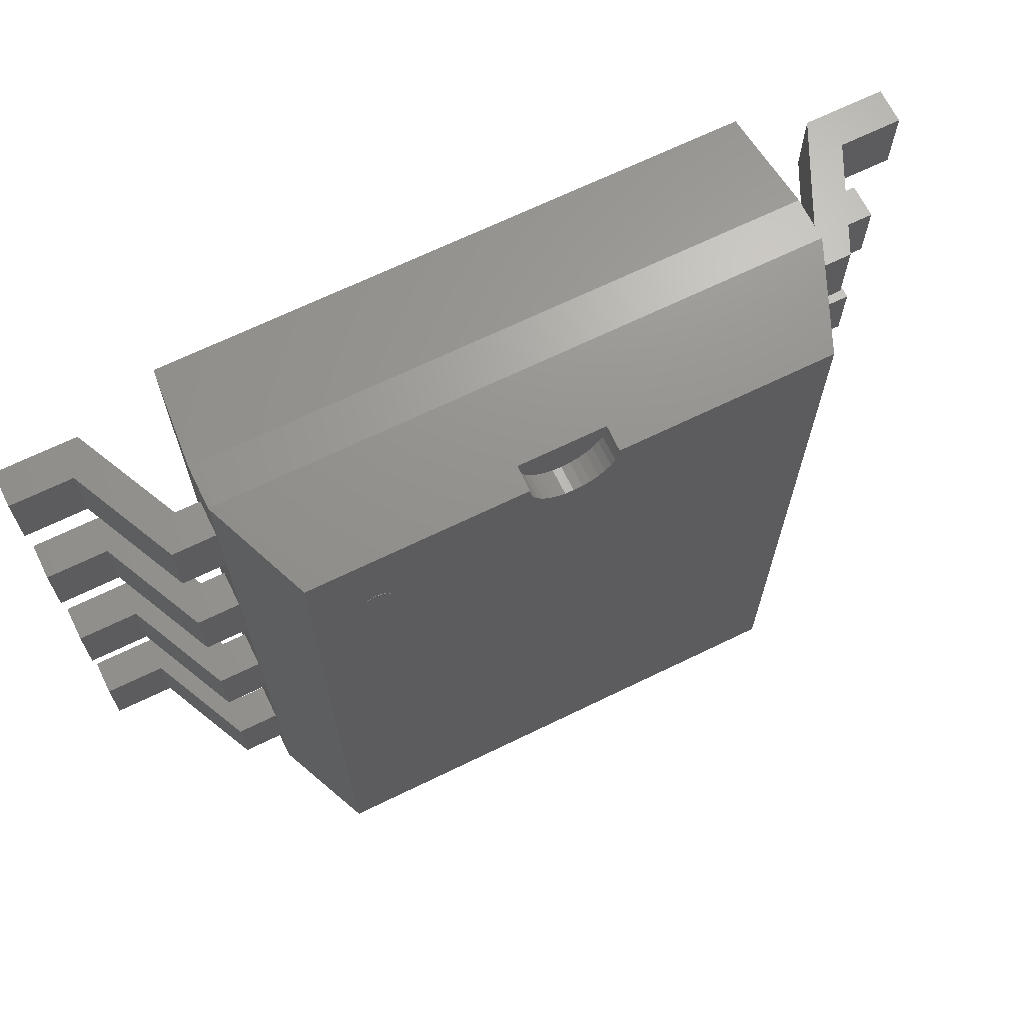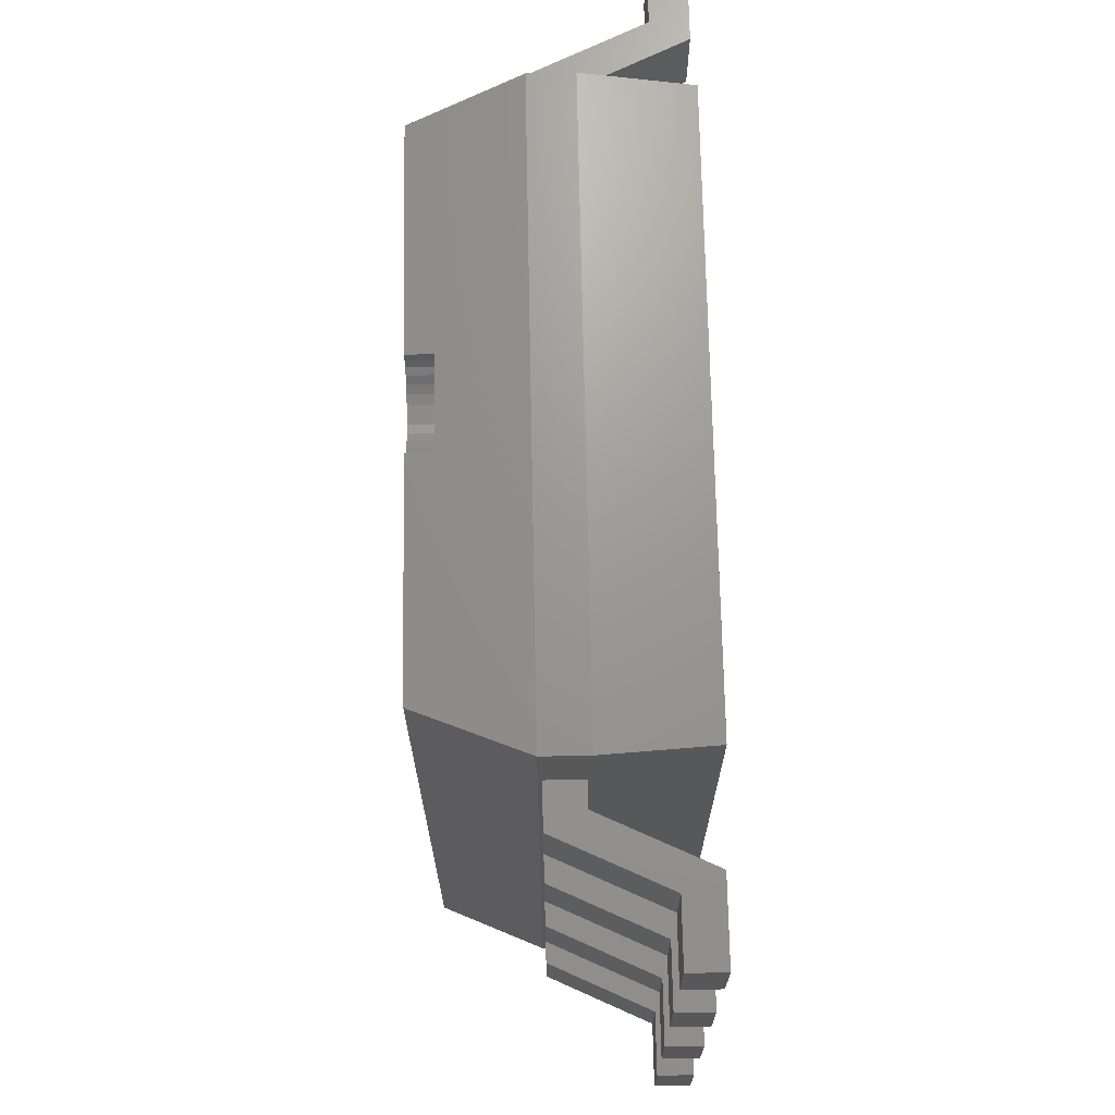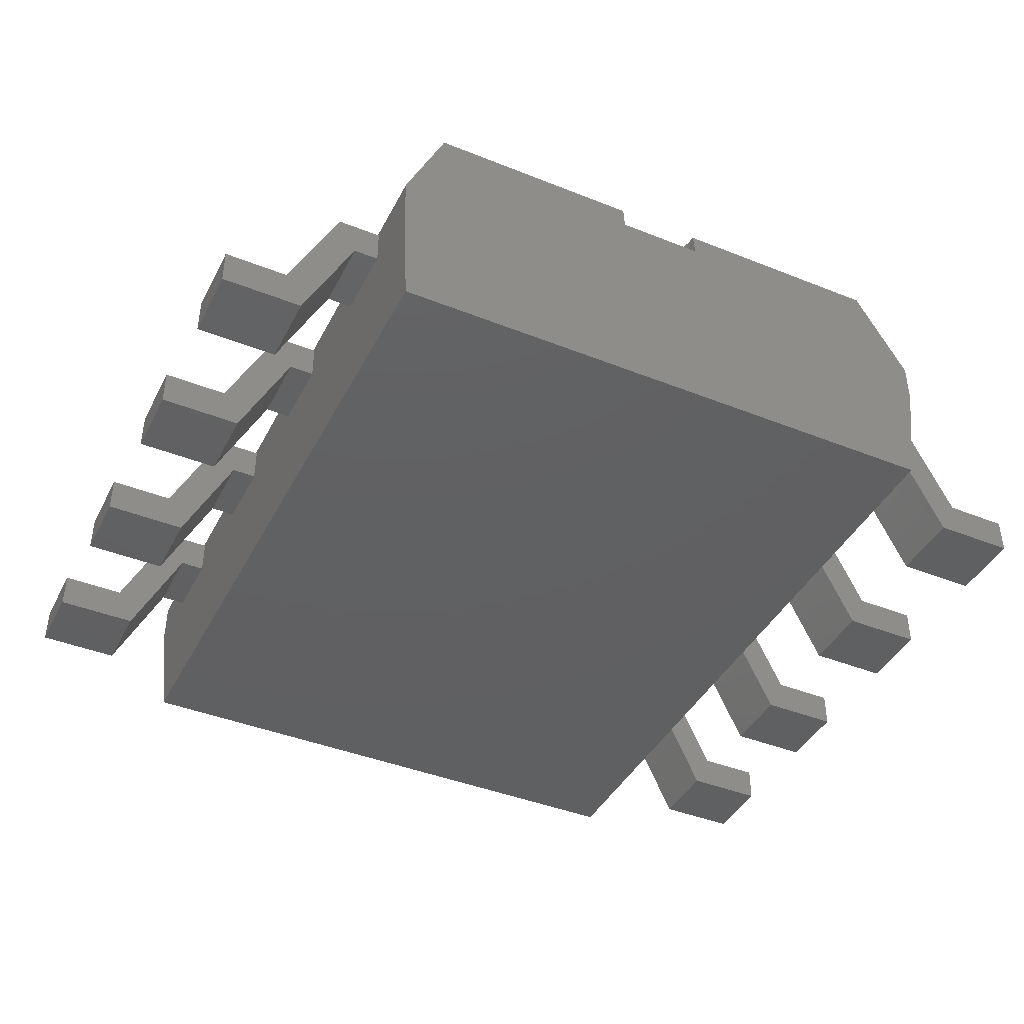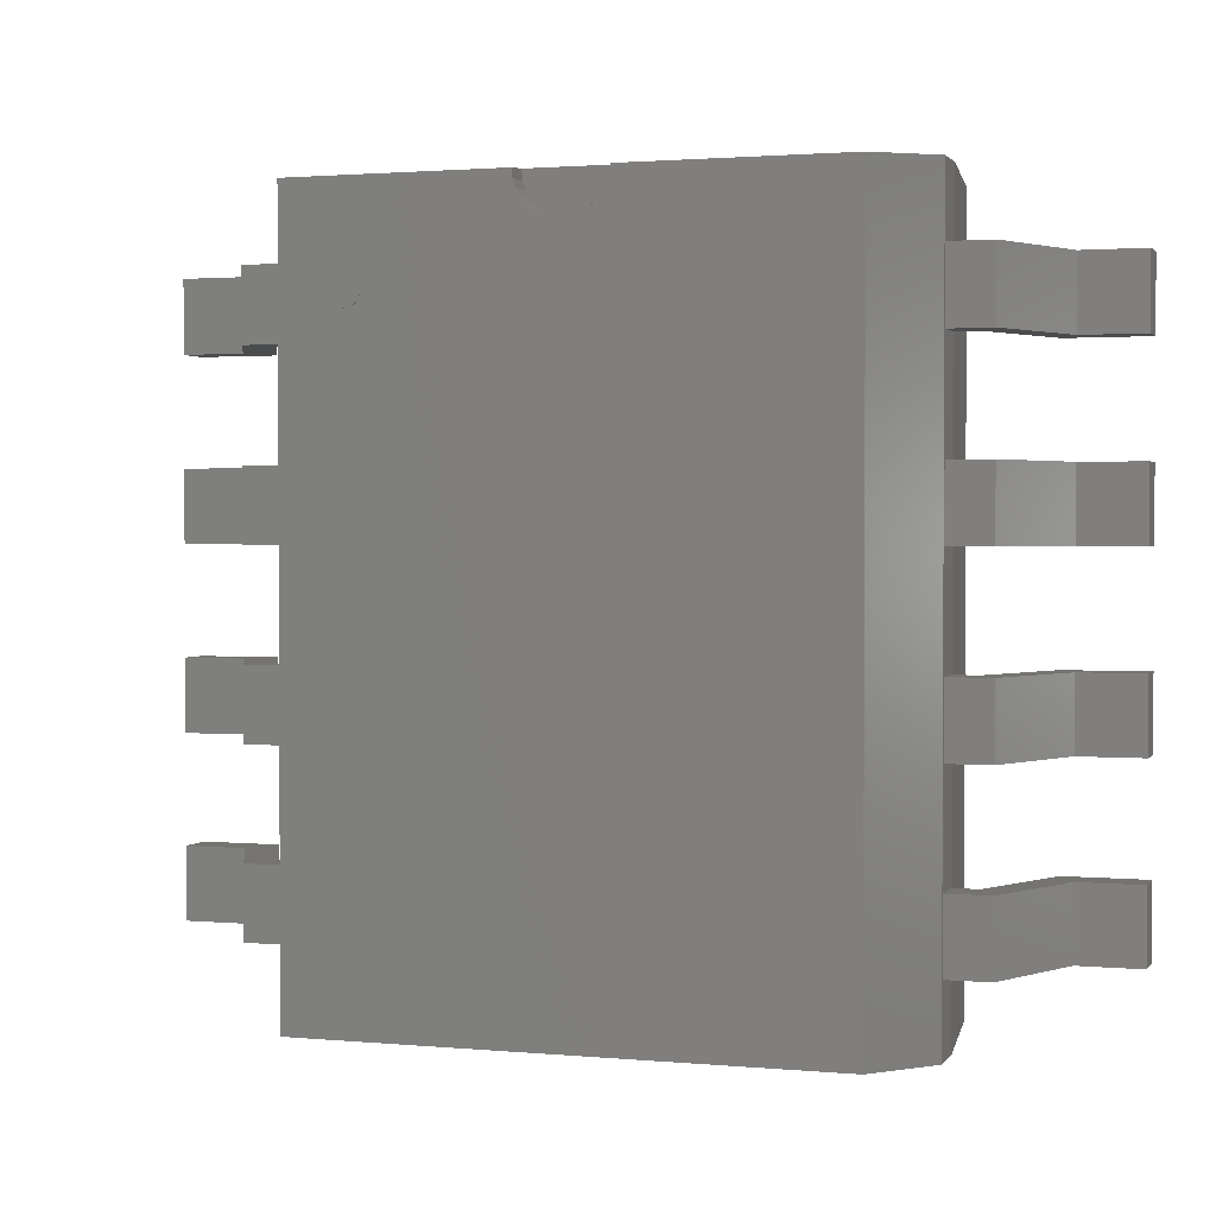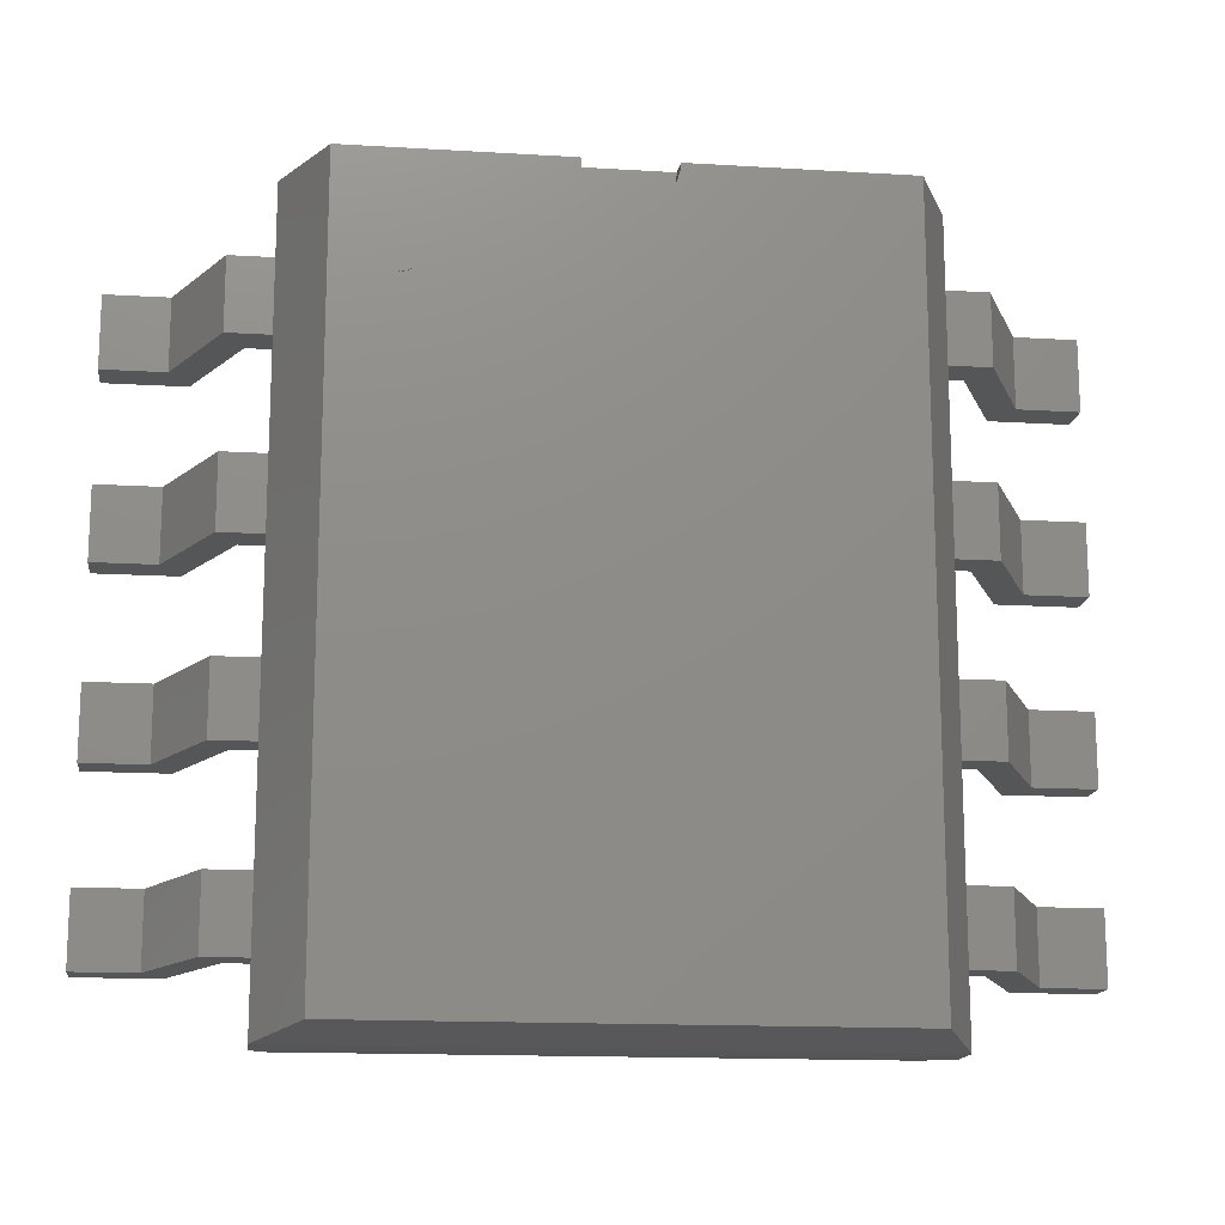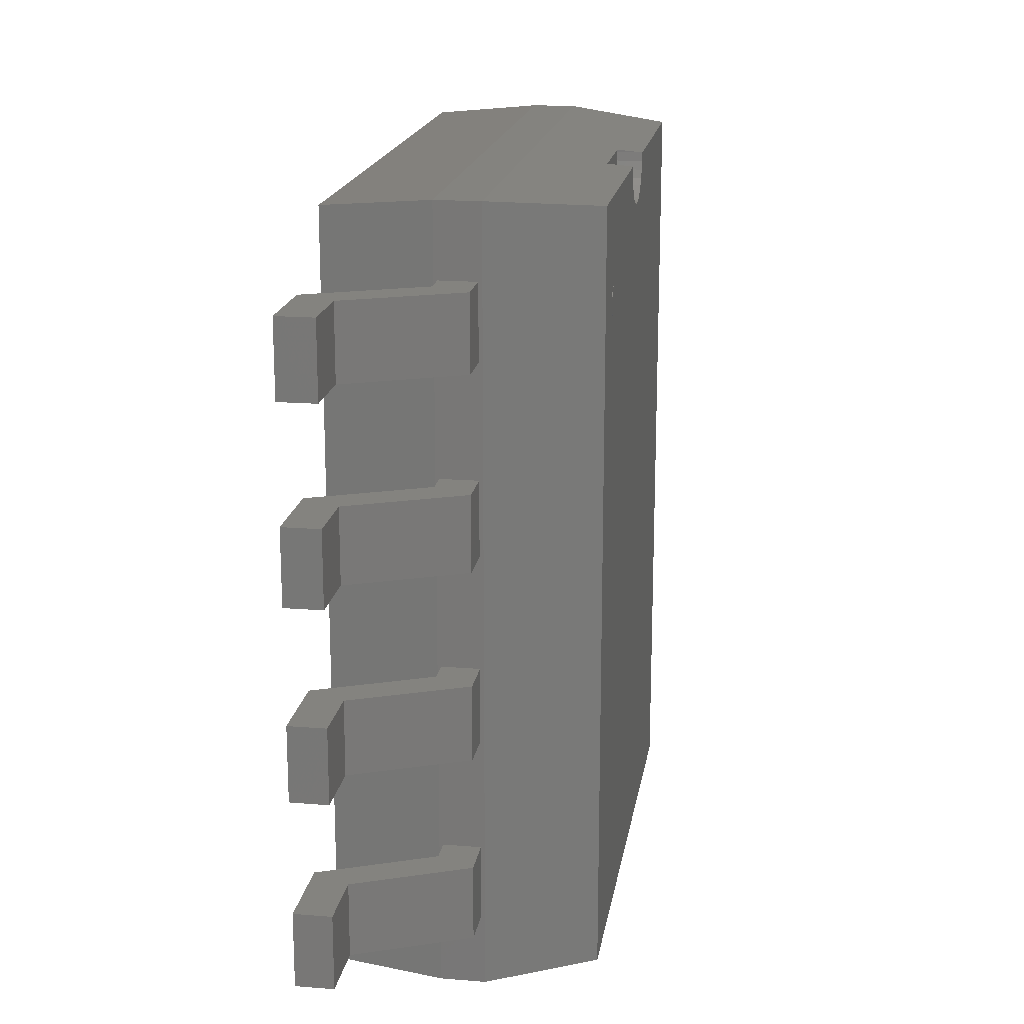
<metadata>
{"format":"stl","ext":"stl","renderer":"f3d","projection":"perspective","resolution":1024,"background":"white","views":[{"elev":67.8,"azim":-26.0,"up":"+Y"},{"elev":69.9,"azim":88.9,"up":"+Y"},{"elev":-41.8,"azim":154.3,"up":"+Z"},{"elev":1.7,"azim":18.2,"up":"+Y"},{"elev":-15.2,"azim":-7.3,"up":"+Y"},{"elev":18.0,"azim":-81.0,"up":"+Y"}]}
</metadata>
<code>
# stl→obj: 247 verts, 453 faces
v -53.93 75 69
v -49.86 75.81 69
v -49.78 75 69
v -50.1 76.59 69
v -50.48 77.31 69
v -51 77.93 69
v -51.63 78.45 69
v -52.34 78.83 69
v -53.12 79.07 69
v -53.93 79.15 69
v -54.74 79.07 69
v -55.52 78.83 69
v -56.24 78.45 69
v -56.87 77.93 69
v -57.38 77.31 69
v -57.77 76.59 69
v -58 75.81 69
v -58.08 75 69
v -58 74.19 69
v -57.77 73.41 69
v -57.38 72.69 69
v -56.87 72.07 69
v -56.24 71.55 69
v -55.52 71.17 69
v -54.74 70.93 69
v -53.93 70.85 69
v -53.12 70.93 69
v -52.34 71.17 69
v -51.63 71.55 69
v -51 72.07 69
v -50.48 72.69 69
v -50.1 73.41 69
v -49.86 74.19 69
v -53.93 75 69.1
v -49.78 75 69.1
v -49.86 75.81 69.1
v -50.1 76.59 69.1
v -50.48 77.31 69.1
v -51 77.93 69.1
v -51.63 78.45 69.1
v -52.34 78.83 69.1
v -53.12 79.07 69.1
v -53.93 79.15 69.1
v -54.74 79.07 69.1
v -55.52 78.83 69.1
v -56.24 78.45 69.1
v -56.87 77.93 69.1
v -57.38 77.31 69.1
v -57.77 76.59 69.1
v -58 75.81 69.1
v -58.08 75 69.1
v -58 74.19 69.1
v -57.77 73.41 69.1
v -57.38 72.69 69.1
v -56.87 72.07 69.1
v -56.24 71.55 69.1
v -55.52 71.17 69.1
v -54.74 70.93 69.1
v -53.93 70.85 69.1
v -53.12 70.93 69.1
v -52.34 71.17 69.1
v -51.63 71.55 69.1
v -51 72.07 69.1
v -50.48 72.69 69.1
v -50.1 73.41 69.1
v -49.86 74.19 69.1
v 70.96 102 69
v 12 102 69
v 70.96 -102 69
v 11.77 99.67 69
v 11.09 97.42 69
v 9.978 95.35 69
v 8.485 93.53 69
v 6.667 92.04 69
v 4.592 90.93 69
v 2.341 90.25 69
v 7.348e-16 90.02 69
v -70.96 -102 69
v -2.341 90.25 69
v -4.592 90.93 69
v -6.667 92.04 69
v -8.485 93.53 69
v -9.978 95.35 69
v -11.09 97.42 69
v -11.77 99.67 69
v -12 102 69
v -70.96 102 69
v -80.52 -102 0
v 80.52 102 0
v 80.52 -102 0
v -80.52 102 0
v -12 102 62.1
v -12 102.6 62.1
v -11.77 99.67 62.1
v -11.09 97.42 62.1
v -9.978 95.35 62.1
v -8.485 93.53 62.1
v -6.667 92.04 62.1
v -4.592 90.93 62.1
v -2.341 90.25 62.1
v 7.348e-16 90.02 62.1
v 2.341 90.25 62.1
v 4.592 90.93 62.1
v 6.667 92.04 62.1
v 8.485 93.53 62.1
v 9.978 95.35 62.1
v 11.09 97.42 62.1
v 11.77 99.67 62.1
v 12 102 62.1
v 12 102.6 62.1
v 0 102.6 62.1
v 83 -104.5 40.5
v 83 104.5 40.5
v -83 -104.5 40.5
v -83 104.5 40.5
v 83 -104.5 28.5
v 83 104.5 28.5
v -83 -104.5 28.5
v -83 104.5 28.5
v -126 85 10
v -126 85 0
v -126 65 0
v -126 65 10
v -83 65 39.5
v -83 65 29.5
v -83 85 29.5
v -83 85 39.5
v -89.8 85 29.5
v -94.8 85 39.5
v -103.7 85 0
v -108.7 85 10
v -94.8 65 39.5
v -89.8 65 29.5
v -108.7 65 10
v -103.7 65 0
v -126 35 10
v -126 35 0
v -126 15 0
v -126 15 10
v -83 15 39.5
v -83 15 29.5
v -83 35 29.5
v -83 35 39.5
v -89.8 35 29.5
v -94.8 35 39.5
v -103.7 35 0
v -108.7 35 10
v -94.8 15 39.5
v -89.8 15 29.5
v -108.7 15 10
v -103.7 15 0
v -126 -15 10
v -126 -15 0
v -126 -35 0
v -126 -35 10
v -83 -35 39.5
v -83 -35 29.5
v -83 -15 29.5
v -83 -15 39.5
v -89.8 -15 29.5
v -94.8 -15 39.5
v -103.7 -15 0
v -108.7 -15 10
v -94.8 -35 39.5
v -89.8 -35 29.5
v -108.7 -35 10
v -103.7 -35 0
v -126 -65 10
v -126 -65 0
v -126 -85 0
v -126 -85 10
v -83 -85 39.5
v -83 -85 29.5
v -83 -65 29.5
v -83 -65 39.5
v -89.8 -65 29.5
v -94.8 -65 39.5
v -103.7 -65 0
v -108.7 -65 10
v -94.8 -85 39.5
v -89.8 -85 29.5
v -108.7 -85 10
v -103.7 -85 0
v 126 -85 10
v 126 -85 0
v 126 -65 0
v 126 -65 10
v 83 -65 39.5
v 83 -65 29.5
v 83 -85 29.5
v 83 -85 39.5
v 89.8 -85 29.5
v 94.8 -85 39.5
v 103.7 -85 0
v 108.7 -85 10
v 94.8 -65 39.5
v 89.8 -65 29.5
v 108.7 -65 10
v 103.7 -65 0
v 126 -35 10
v 126 -35 0
v 126 -15 0
v 126 -15 10
v 83 -15 39.5
v 83 -15 29.5
v 83 -35 29.5
v 83 -35 39.5
v 89.8 -35 29.5
v 94.8 -35 39.5
v 103.7 -35 0
v 108.7 -35 10
v 94.8 -15 39.5
v 89.8 -15 29.5
v 108.7 -15 10
v 103.7 -15 0
v 126 15 10
v 126 15 0
v 126 35 0
v 126 35 10
v 83 35 39.5
v 83 35 29.5
v 83 15 29.5
v 83 15 39.5
v 89.8 15 29.5
v 94.8 15 39.5
v 103.7 15 0
v 108.7 15 10
v 94.8 35 39.5
v 89.8 35 29.5
v 108.7 35 10
v 103.7 35 0
v 126 65 10
v 126 65 0
v 126 85 0
v 126 85 10
v 83 85 39.5
v 83 85 29.5
v 83 65 29.5
v 83 65 39.5
v 89.8 65 29.5
v 94.8 65 39.5
v 103.7 65 0
v 108.7 65 10
v 94.8 85 39.5
v 89.8 85 29.5
v 108.7 85 10
v 103.7 85 0
f 1 2 3
f 1 4 2
f 1 5 4
f 1 6 5
f 1 7 6
f 1 8 7
f 1 9 8
f 1 10 9
f 1 11 10
f 1 12 11
f 1 13 12
f 1 14 13
f 1 15 14
f 1 16 15
f 1 17 16
f 1 18 17
f 1 19 18
f 1 20 19
f 1 21 20
f 1 22 21
f 1 23 22
f 1 24 23
f 1 25 24
f 1 26 25
f 1 27 26
f 1 28 27
f 1 29 28
f 1 30 29
f 1 31 30
f 1 32 31
f 1 33 32
f 1 3 33
f 34 35 36
f 34 36 37
f 34 37 38
f 34 38 39
f 34 39 40
f 34 40 41
f 34 41 42
f 34 42 43
f 34 43 44
f 34 44 45
f 34 45 46
f 34 46 47
f 34 47 48
f 34 48 49
f 34 49 50
f 34 50 51
f 34 51 52
f 34 52 53
f 34 53 54
f 34 54 55
f 34 55 56
f 34 56 57
f 34 57 58
f 34 58 59
f 34 59 60
f 34 60 61
f 34 61 62
f 34 62 63
f 34 63 64
f 34 64 65
f 34 65 66
f 34 66 35
f 3 36 35
f 2 37 36
f 4 38 37
f 5 39 38
f 6 40 39
f 7 41 40
f 8 42 41
f 9 43 42
f 10 44 43
f 11 45 44
f 12 46 45
f 13 47 46
f 14 48 47
f 15 49 48
f 16 50 49
f 17 51 50
f 18 52 51
f 19 53 52
f 20 54 53
f 21 55 54
f 22 56 55
f 23 57 56
f 24 58 57
f 25 59 58
f 26 60 59
f 27 61 60
f 28 62 61
f 29 63 62
f 30 64 63
f 31 65 64
f 32 66 65
f 33 35 66
f 2 36 3
f 4 37 2
f 5 38 4
f 6 39 5
f 7 40 6
f 8 41 7
f 9 42 8
f 10 43 9
f 11 44 10
f 12 45 11
f 13 46 12
f 14 47 13
f 15 48 14
f 16 49 15
f 17 50 16
f 18 51 17
f 19 52 18
f 20 53 19
f 21 54 20
f 22 55 21
f 23 56 22
f 24 57 23
f 25 58 24
f 26 59 25
f 27 60 26
f 28 61 27
f 29 62 28
f 30 63 29
f 31 64 30
f 32 65 31
f 33 66 32
f 3 35 33
f 67 68 69
f 68 70 69
f 70 71 69
f 71 72 69
f 72 73 69
f 73 74 69
f 74 75 69
f 75 76 69
f 76 77 69
f 77 78 69
f 77 79 78
f 79 80 78
f 80 81 78
f 81 82 78
f 82 83 78
f 83 84 78
f 84 85 78
f 85 86 78
f 87 78 86
f 88 89 90
f 89 88 91
f 86 92 93
f 85 94 92
f 84 95 94
f 83 96 95
f 82 97 96
f 81 98 97
f 80 99 98
f 79 100 99
f 77 101 100
f 76 102 101
f 75 103 102
f 74 104 103
f 73 105 104
f 72 106 105
f 71 107 106
f 70 108 107
f 68 109 108
f 85 92 86
f 84 94 85
f 83 95 84
f 82 96 83
f 81 97 82
f 80 98 81
f 79 99 80
f 77 100 79
f 76 101 77
f 75 102 76
f 74 103 75
f 73 104 74
f 72 105 73
f 71 106 72
f 70 107 71
f 68 108 70
f 68 110 109
f 93 92 111
f 92 94 111
f 94 95 111
f 95 96 111
f 96 97 111
f 97 98 111
f 98 99 111
f 99 100 111
f 100 101 111
f 101 102 111
f 102 103 111
f 103 104 111
f 104 105 111
f 105 106 111
f 106 107 111
f 107 108 111
f 108 109 111
f 109 110 111
f 67 112 113
f 69 114 112
f 78 115 114
f 113 116 117
f 112 118 116
f 114 119 118
f 117 90 89
f 116 88 90
f 118 91 88
f 69 112 67
f 78 114 69
f 87 115 78
f 112 116 113
f 114 118 112
f 115 119 114
f 116 90 117
f 118 88 116
f 119 91 118
f 117 89 119
f 89 91 119
f 113 117 115
f 115 117 119
f 113 68 67
f 68 113 110
f 113 93 110
f 113 115 93
f 87 93 115
f 87 86 93
f 120 121 122
f 120 122 123
f 124 125 126
f 124 126 127
f 126 128 129
f 128 130 131
f 130 121 120
f 126 129 127
f 128 131 129
f 130 120 131
f 125 132 133
f 133 134 135
f 135 123 122
f 125 124 132
f 133 132 134
f 135 134 123
f 127 129 132
f 129 131 134
f 131 120 123
f 127 132 124
f 129 134 132
f 131 123 134
f 126 133 128
f 128 135 130
f 130 122 121
f 126 125 133
f 128 133 135
f 130 135 122
f 136 137 138
f 136 138 139
f 140 141 142
f 140 142 143
f 142 144 145
f 144 146 147
f 146 137 136
f 142 145 143
f 144 147 145
f 146 136 147
f 141 148 149
f 149 150 151
f 151 139 138
f 141 140 148
f 149 148 150
f 151 150 139
f 143 145 148
f 145 147 150
f 147 136 139
f 143 148 140
f 145 150 148
f 147 139 150
f 142 149 144
f 144 151 146
f 146 138 137
f 142 141 149
f 144 149 151
f 146 151 138
f 152 153 154
f 152 154 155
f 156 157 158
f 156 158 159
f 158 160 161
f 160 162 163
f 162 153 152
f 158 161 159
f 160 163 161
f 162 152 163
f 157 164 165
f 165 166 167
f 167 155 154
f 157 156 164
f 165 164 166
f 167 166 155
f 159 161 164
f 161 163 166
f 163 152 155
f 159 164 156
f 161 166 164
f 163 155 166
f 158 165 160
f 160 167 162
f 162 154 153
f 158 157 165
f 160 165 167
f 162 167 154
f 168 169 170
f 168 170 171
f 172 173 174
f 172 174 175
f 174 176 177
f 176 178 179
f 178 169 168
f 174 177 175
f 176 179 177
f 178 168 179
f 173 180 181
f 181 182 183
f 183 171 170
f 173 172 180
f 181 180 182
f 183 182 171
f 175 177 180
f 177 179 182
f 179 168 171
f 175 180 172
f 177 182 180
f 179 171 182
f 174 181 176
f 176 183 178
f 178 170 169
f 174 173 181
f 176 181 183
f 178 183 170
f 184 185 186
f 184 186 187
f 188 189 190
f 188 190 191
f 190 192 193
f 192 194 195
f 194 185 184
f 190 193 191
f 192 195 193
f 194 184 195
f 189 196 197
f 197 198 199
f 199 187 186
f 189 188 196
f 197 196 198
f 199 198 187
f 191 193 196
f 193 195 198
f 195 184 187
f 191 196 188
f 193 198 196
f 195 187 198
f 190 197 192
f 192 199 194
f 194 186 185
f 190 189 197
f 192 197 199
f 194 199 186
f 200 201 202
f 200 202 203
f 204 205 206
f 204 206 207
f 206 208 209
f 208 210 211
f 210 201 200
f 206 209 207
f 208 211 209
f 210 200 211
f 205 212 213
f 213 214 215
f 215 203 202
f 205 204 212
f 213 212 214
f 215 214 203
f 207 209 212
f 209 211 214
f 211 200 203
f 207 212 204
f 209 214 212
f 211 203 214
f 206 213 208
f 208 215 210
f 210 202 201
f 206 205 213
f 208 213 215
f 210 215 202
f 216 217 218
f 216 218 219
f 220 221 222
f 220 222 223
f 222 224 225
f 224 226 227
f 226 217 216
f 222 225 223
f 224 227 225
f 226 216 227
f 221 228 229
f 229 230 231
f 231 219 218
f 221 220 228
f 229 228 230
f 231 230 219
f 223 225 228
f 225 227 230
f 227 216 219
f 223 228 220
f 225 230 228
f 227 219 230
f 222 229 224
f 224 231 226
f 226 218 217
f 222 221 229
f 224 229 231
f 226 231 218
f 232 233 234
f 232 234 235
f 236 237 238
f 236 238 239
f 238 240 241
f 240 242 243
f 242 233 232
f 238 241 239
f 240 243 241
f 242 232 243
f 237 244 245
f 245 246 247
f 247 235 234
f 237 236 244
f 245 244 246
f 247 246 235
f 239 241 244
f 241 243 246
f 243 232 235
f 239 244 236
f 241 246 244
f 243 235 246
f 238 245 240
f 240 247 242
f 242 234 233
f 238 237 245
f 240 245 247
f 242 247 234

</code>
